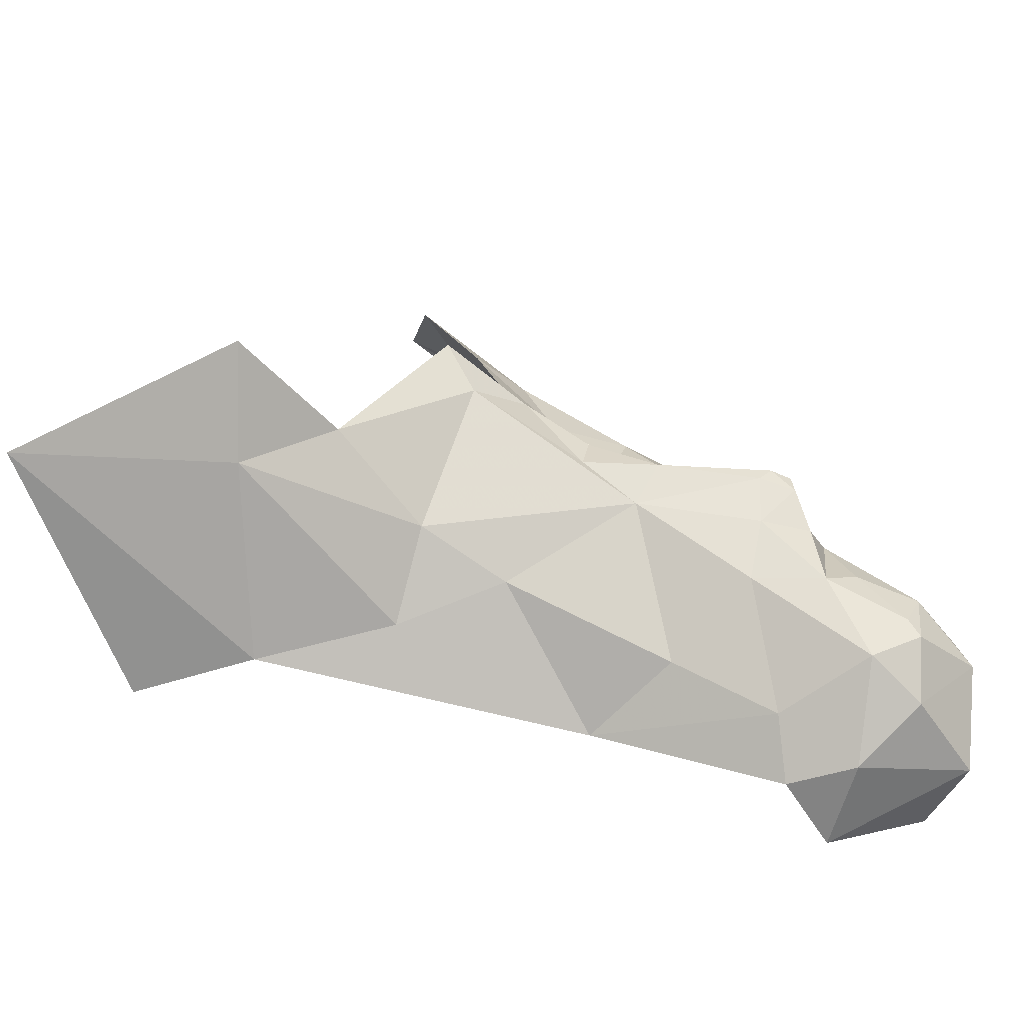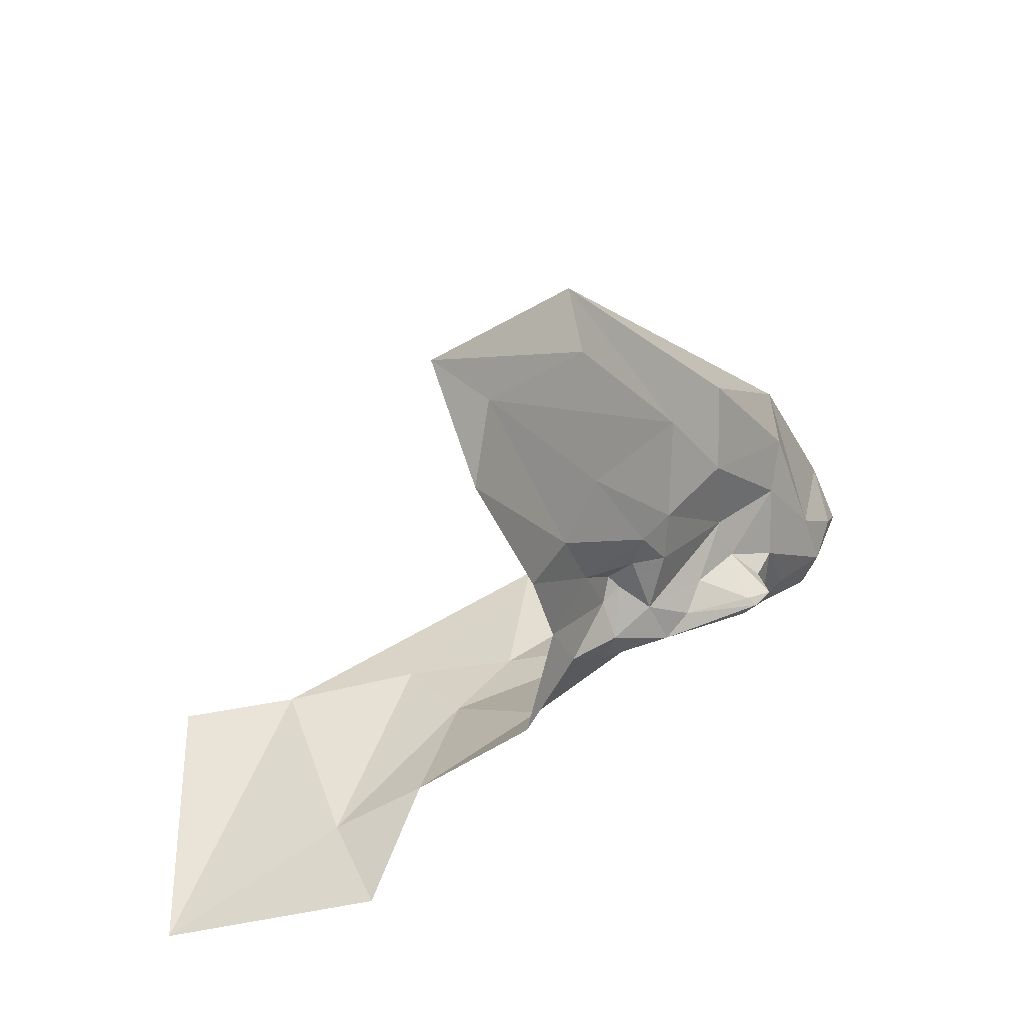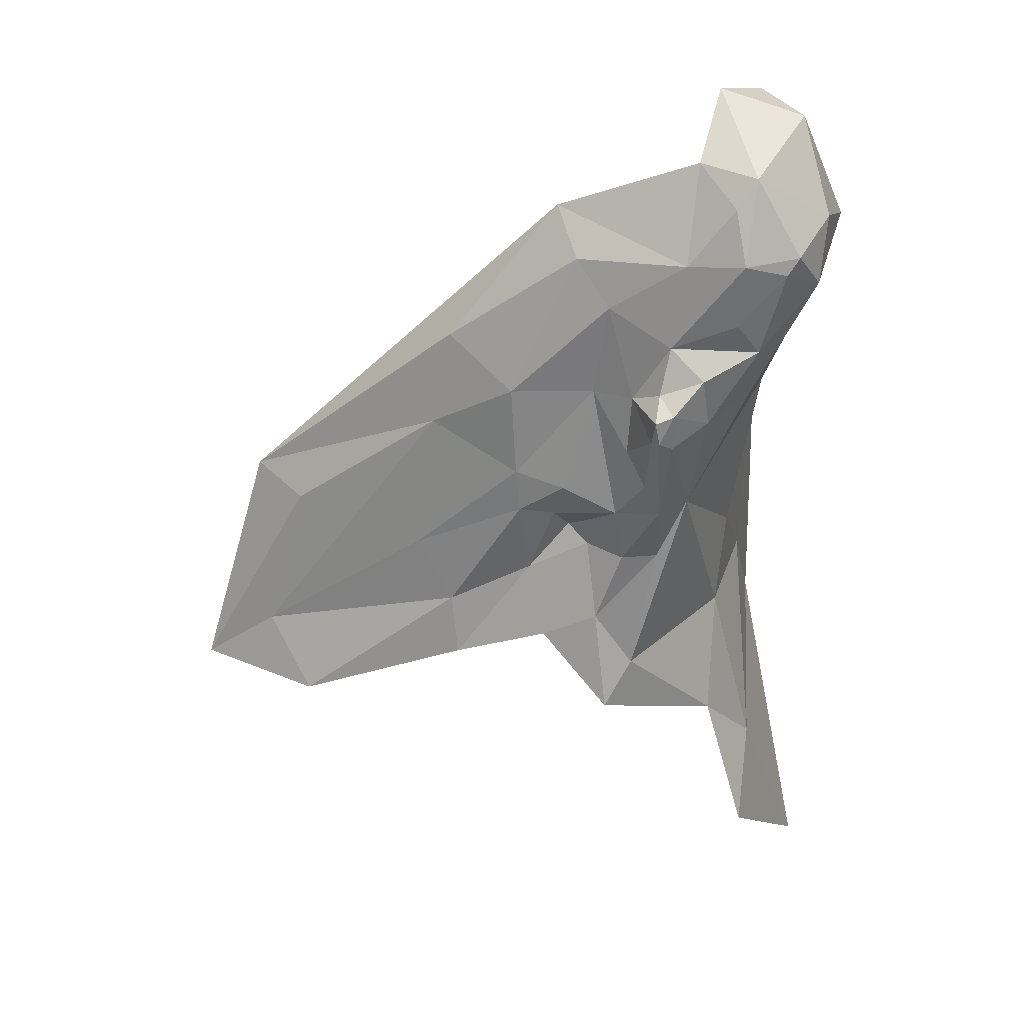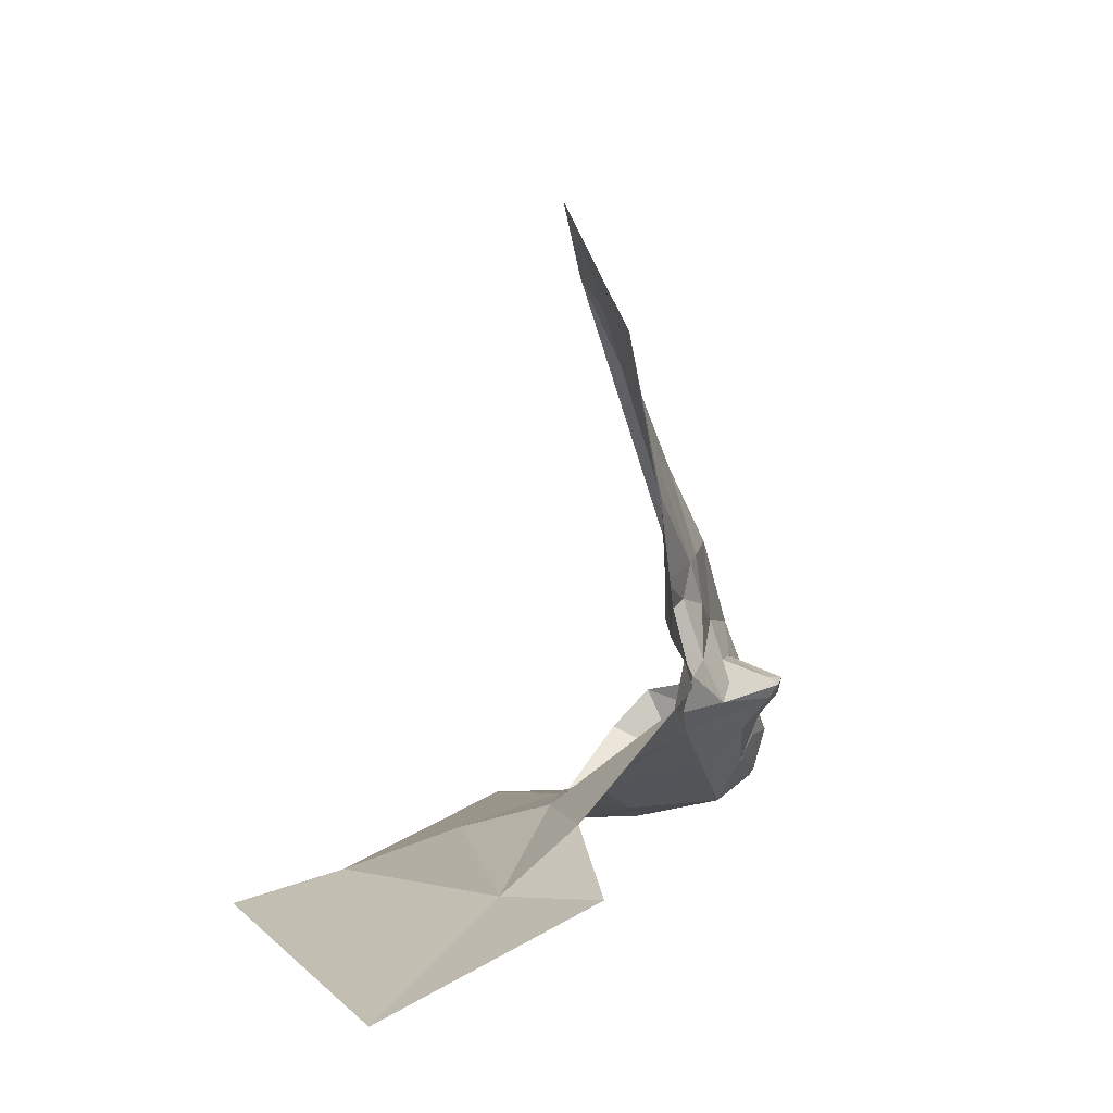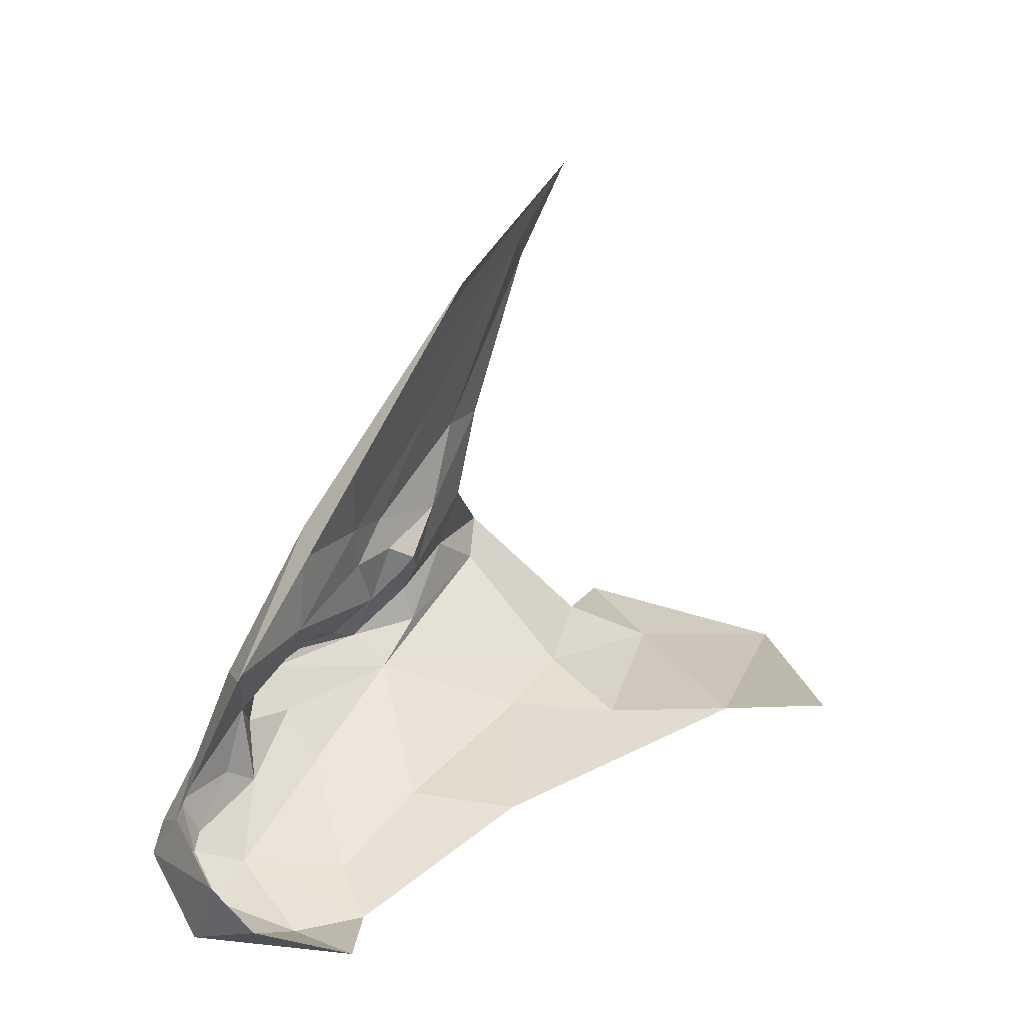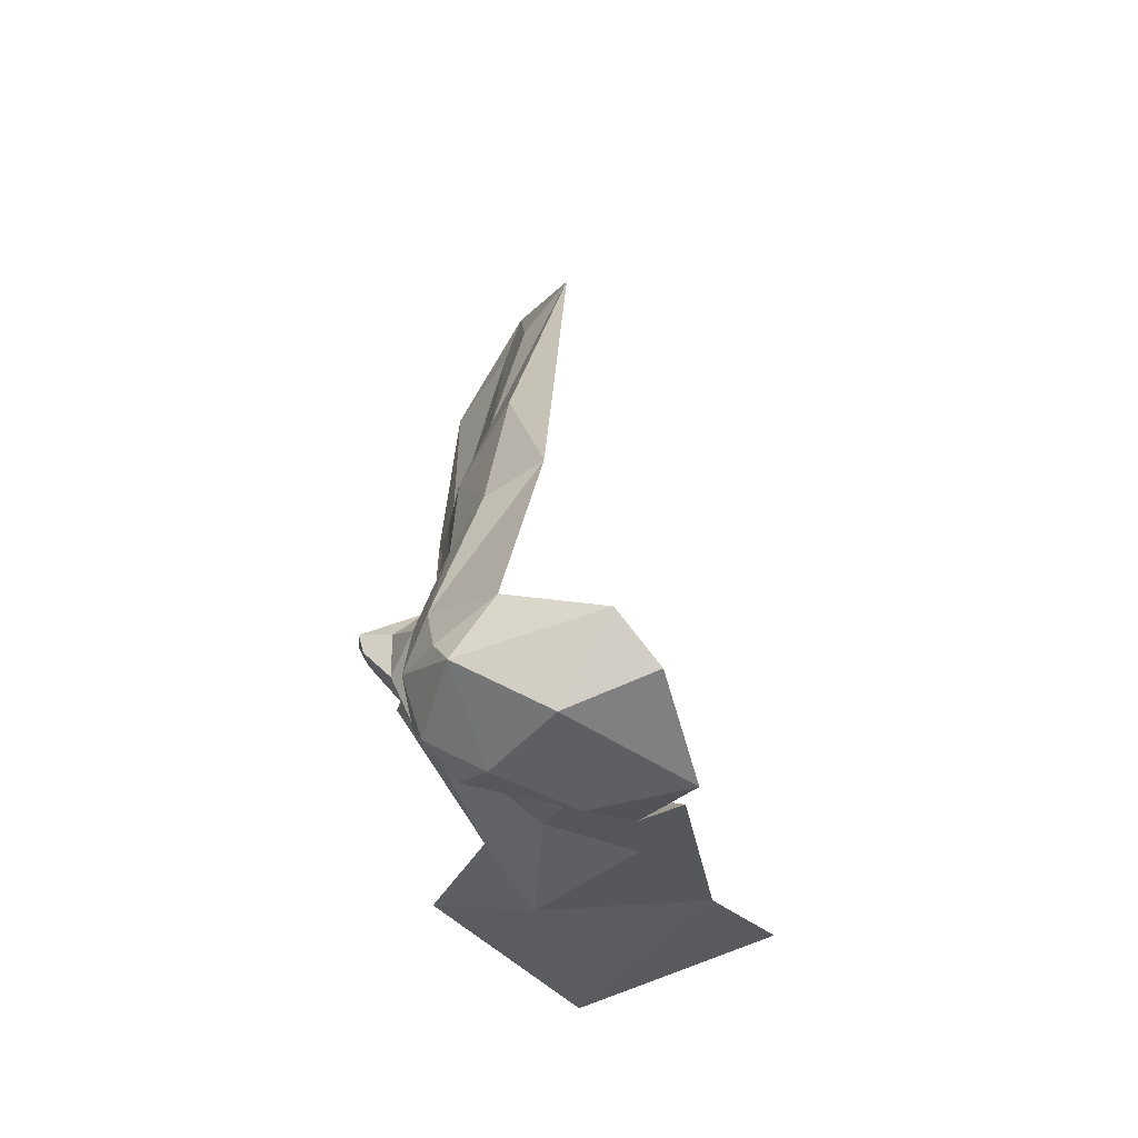
<metadata>
{"format":"obj","ext":"obj","renderer":"f3d","projection":"perspective","resolution":1024,"background":"white","views":[{"elev":-71.4,"azim":-173.6,"up":"+Y"},{"elev":46.2,"azim":165.3,"up":"+Y"},{"elev":-27.3,"azim":-87.9,"up":"+Z"},{"elev":7.5,"azim":134.5,"up":"+Y"},{"elev":23.0,"azim":-22.3,"up":"+Y"},{"elev":-21.6,"azim":-62.4,"up":"+Y"}]}
</metadata>
<code>
v -5.631 0.3716 -1.082
v -5.696 0.3968 -1.061
v -5.669 0.3838 -1.11
v -5.405 0.441 -1.224
v -5.526 0.4632 -1.216
v -5.441 0.4975 -1.283
v -5.547 0.5653 -1.205
v -5.589 0.5666 -1.175
v -5.556 0.6147 -1.175
v -5.53 0.5064 -1.226
v -5.541 0.4806 -1.232
v -5.558 0.4892 -1.223
v -5.499 0.4815 -1.238
v -5.469 0.5192 -1.265
v -5.423 0.7266 -1.241
v -5.493 0.6271 -1.223
v -5.585 0.4279 -1.177
v -5.591 0.3886 -1.111
v -5.645 0.3894 -1.139
v -5.449 0.4341 -1.188
v -5.536 0.4146 -1.137
v -5.49 0.729 -1.164
v -5.599 0.6026 -1.14
v -5.39 0.7707 -1.249
v -5.492 0.702 -1.19
v -5.454 0.5514 -1.27
v -5.428 0.5142 -1.308
v -5.197 0.3827 -1.308
v -5.236 0.4053 -1.157
v -5.304 0.4126 -1.166
v -5.706 0.4259 -1.111
v -5.691 0.4427 -1.036
v -5.695 0.4569 -1.091
v -5.612 0.3814 -1.033
v -5.632 0.4741 -1.173
v -5.678 0.4333 -1.151
v -5.669 0.4651 -1.143
v -5.627 0.424 -1.174
v -5.321 0.4267 -1.345
v -5.312 0.4177 -1.279
v -5.696 0.4379 -1.124
v -5.652 0.5268 -1.124
v -5.638 0.5088 -1.15
v -5.366 0.4466 -1.284
v -5.498 0.5234 -1.229
v -5.484 0.5593 -1.237
v -5.593 0.5185 -1.177
v -5.542 0.5373 -1.214
v -5.599 0.496 -1.187
v -5.616 0.4808 -1.195
v -5.571 0.4994 -1.206
v -5.668 0.4095 -1.15
v -5.674 0.4023 -1.142
v -5.672 0.4176 -1.021
v -5.645 0.4366 -1.168
v -5.623 0.4559 -1.191
v -5.598 0.4742 -1.22
v -5.618 0.4734 -1.211
v -5.606 0.4816 -1.221
v -5.595 0.4526 -1.202
v -5.656 0.5374 -1.089
v -5.52 0.5432 -1.219
v -5.526 0.5638 -1.22
v -5.504 0.5347 -1.219
v -5.617 0.4837 -1.214
v -5.385 0.4234 -1.173
v -5.486 0.4144 -1.098
v -5.467 0.6081 -1.25
v -5.591 0.3761 -1.074
v -5.503 0.5027 -1.242
v -5.511 0.5258 -1.221
v -5.405 0.703 -1.282
v -5.44 0.6054 -1.274
v -5.601 0.486 -1.218
f 1 2 3
f 4 5 6
f 7 8 9
f 10 11 12
f 6 13 14
f 15 16 9
f 17 18 19
f 5 20 21
f 22 9 23
f 22 24 25
f 26 27 14
f 28 29 30
f 8 23 9
f 31 32 33
f 2 1 34
f 35 36 37
f 38 17 19
f 39 28 40
f 33 41 31
f 42 43 37
f 27 6 14
f 27 44 6
f 30 40 28
f 4 6 44
f 45 46 26
f 10 47 48
f 35 49 50
f 47 10 51
f 43 35 37
f 43 49 35
f 31 3 2
f 52 38 19
f 31 53 3
f 31 41 36
f 24 15 25
f 2 32 31
f 2 34 54
f 35 38 55
f 35 50 56
f 57 58 59
f 60 56 58
f 18 17 21
f 61 42 37
f 61 22 23
f 7 48 47
f 46 62 63
f 45 64 46
f 10 48 62
f 5 13 6
f 57 59 11
f 19 3 53
f 19 1 3
f 5 57 11
f 17 38 60
f 5 17 60
f 5 21 17
f 12 51 10
f 65 50 49
f 30 66 40
f 30 67 66
f 68 16 15
f 68 63 16
f 69 18 67
f 69 19 18
f 54 32 2
f 10 70 11
f 45 26 14
f 10 71 70
f 10 62 71
f 45 71 64
f 45 70 71
f 72 15 24
f 72 68 15
f 37 41 33
f 37 36 41
f 48 63 62
f 48 7 63
f 50 58 56
f 50 65 58
f 66 4 40
f 20 5 4
f 16 7 9
f 16 63 7
f 57 60 58
f 57 5 60
f 33 61 37
f 44 40 4
f 44 39 40
f 9 25 15
f 9 22 25
f 68 46 63
f 73 26 46
f 36 53 31
f 55 38 52
f 53 52 19
f 53 36 52
f 62 64 71
f 62 46 64
f 67 21 20
f 67 18 21
f 65 59 58
f 12 11 59
f 23 42 61
f 23 8 42
f 14 70 45
f 14 13 70
f 47 8 7
f 43 42 8
f 47 43 8
f 47 49 43
f 38 56 60
f 38 35 56
f 65 74 59
f 65 49 74
f 49 51 74
f 49 47 51
f 69 1 19
f 69 34 1
f 12 74 51
f 12 59 74
f 11 13 5
f 11 70 13
f 20 66 67
f 20 4 66
f 36 55 52
f 36 35 55
f 68 73 46
f 68 72 73

</code>
